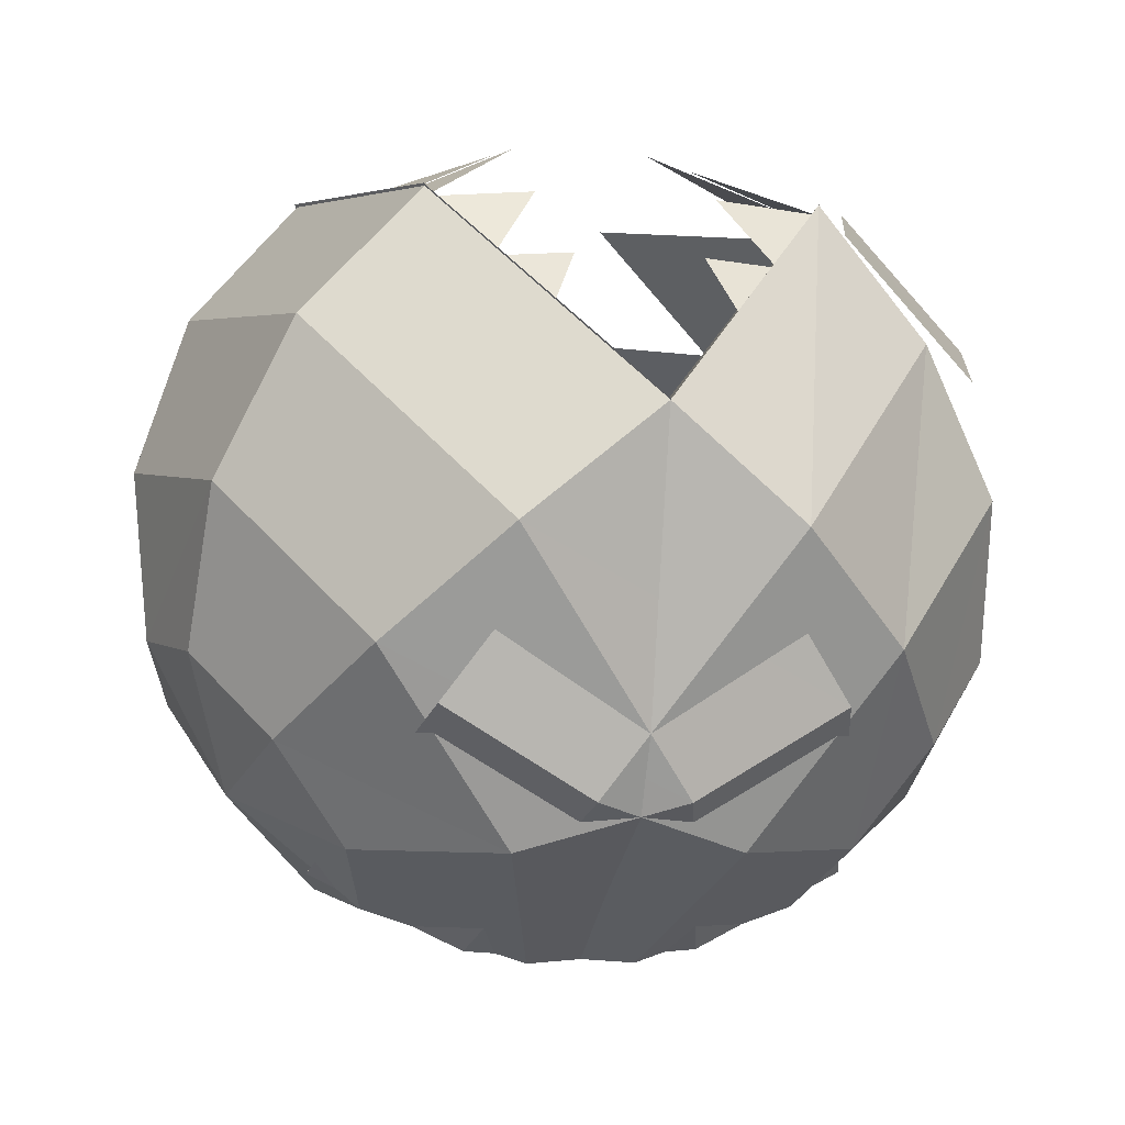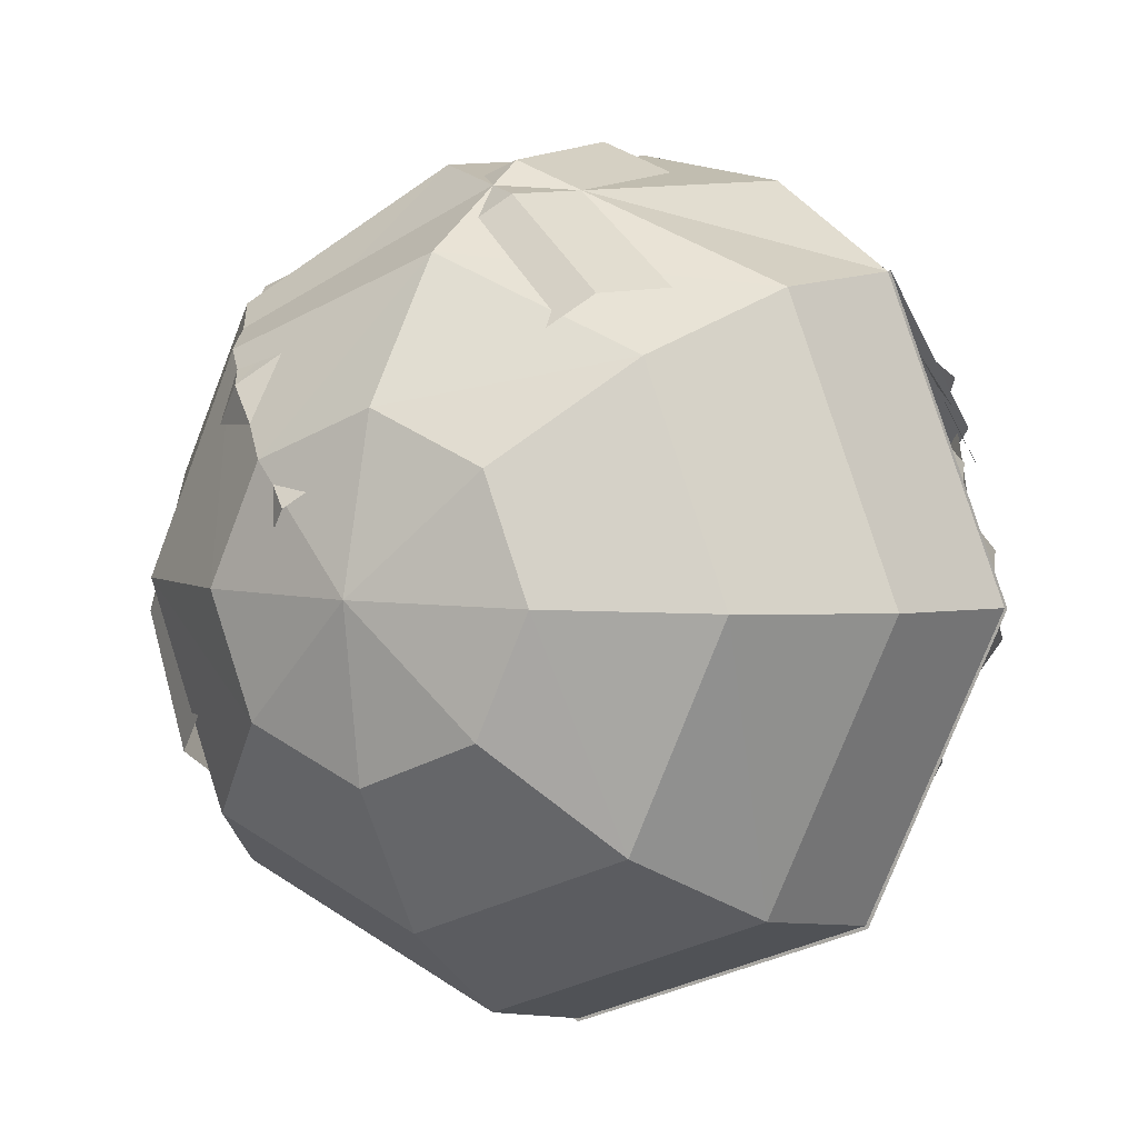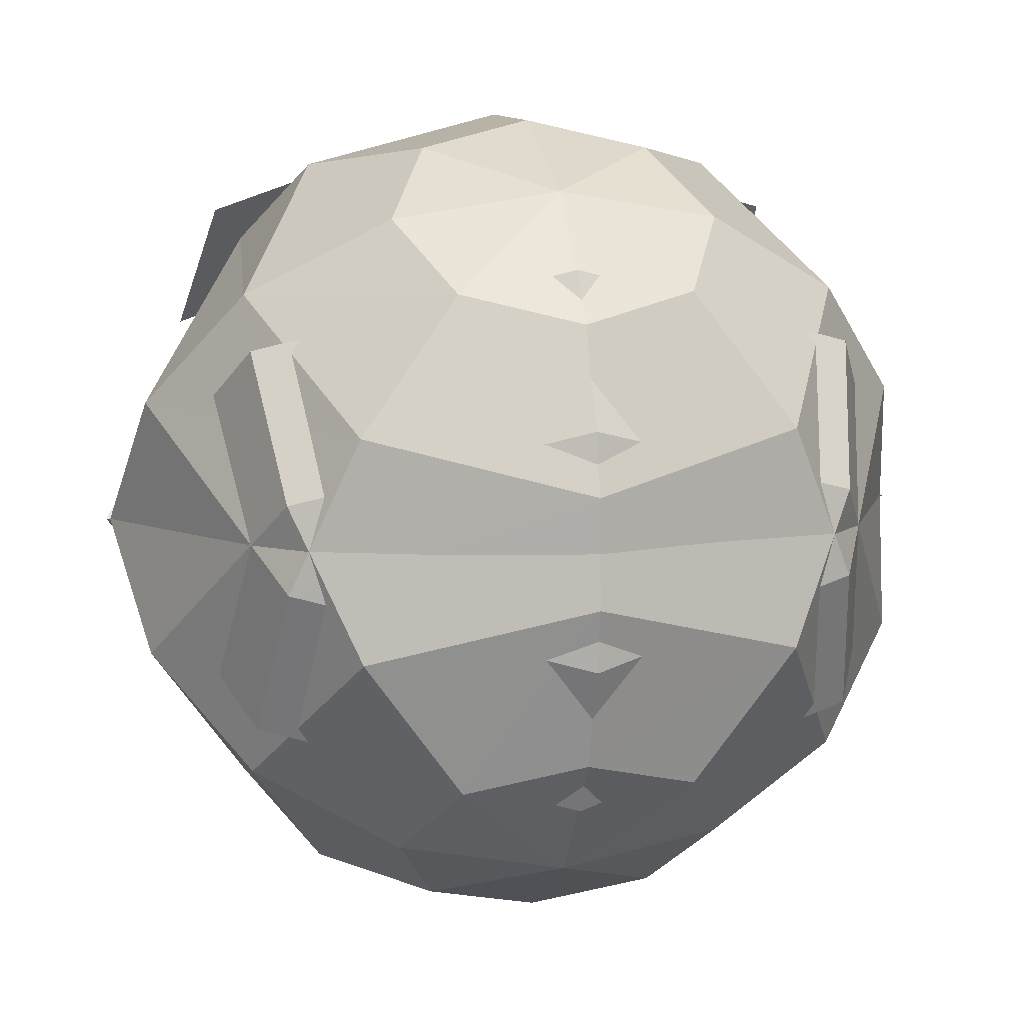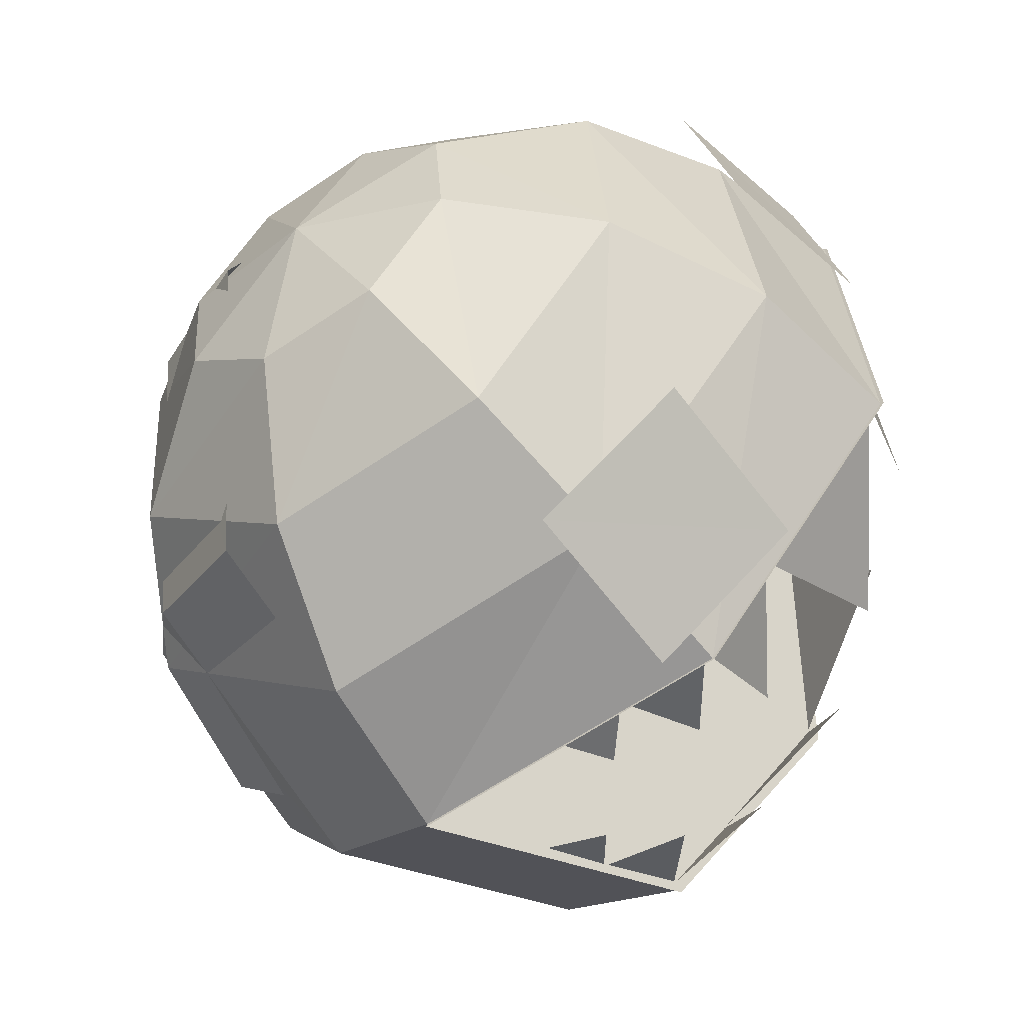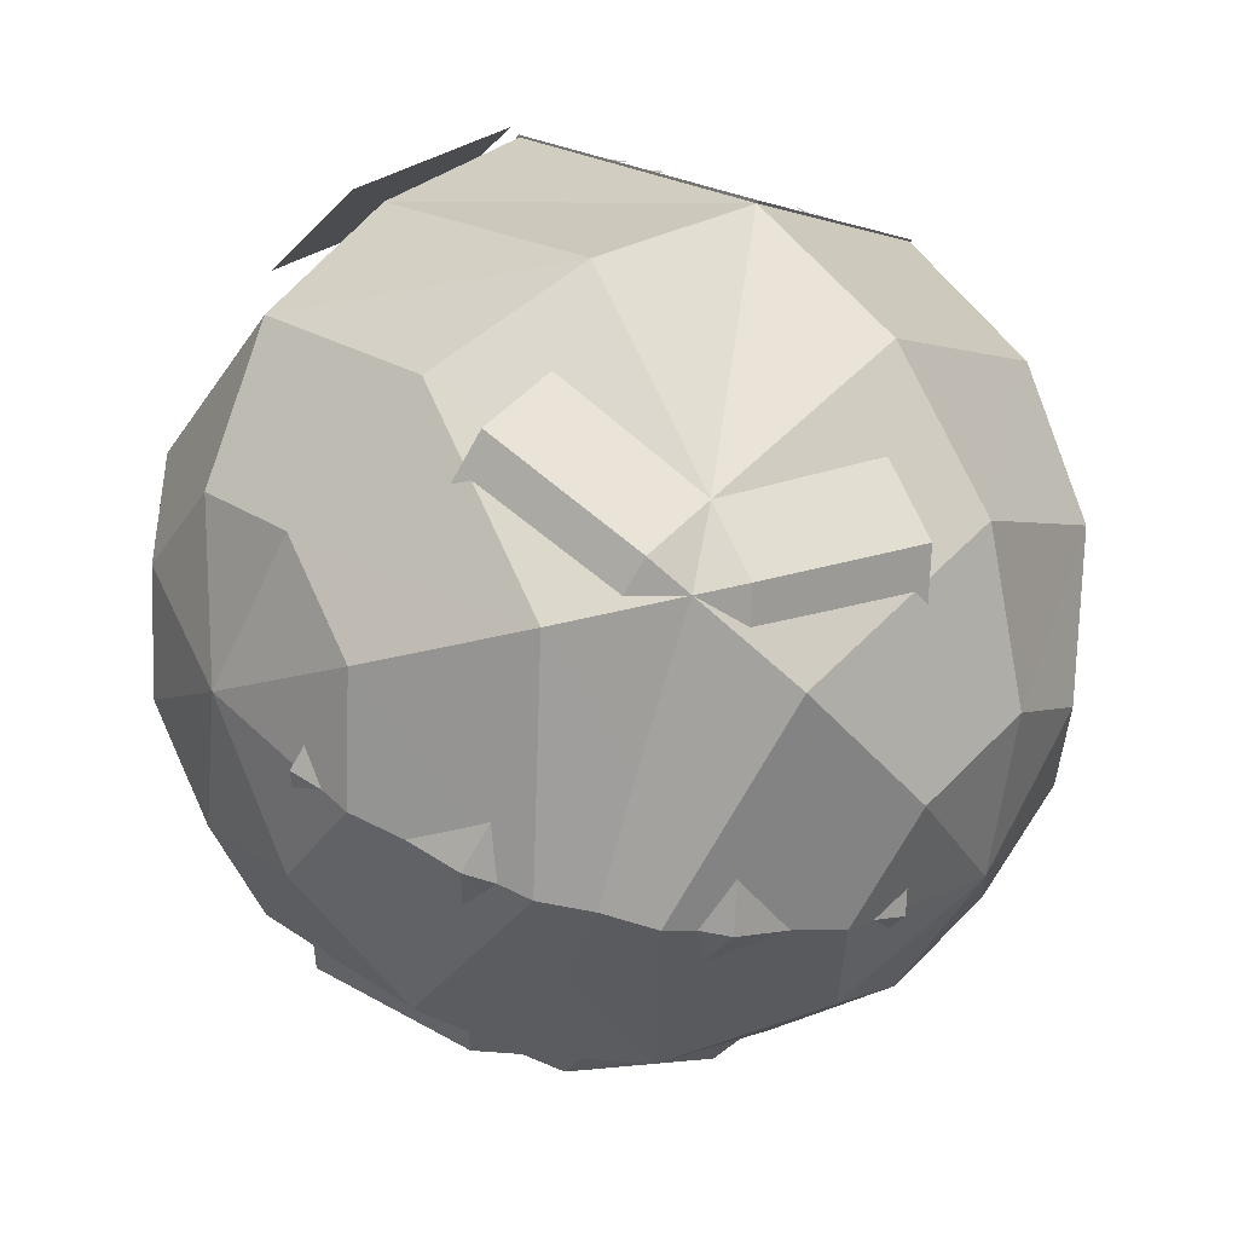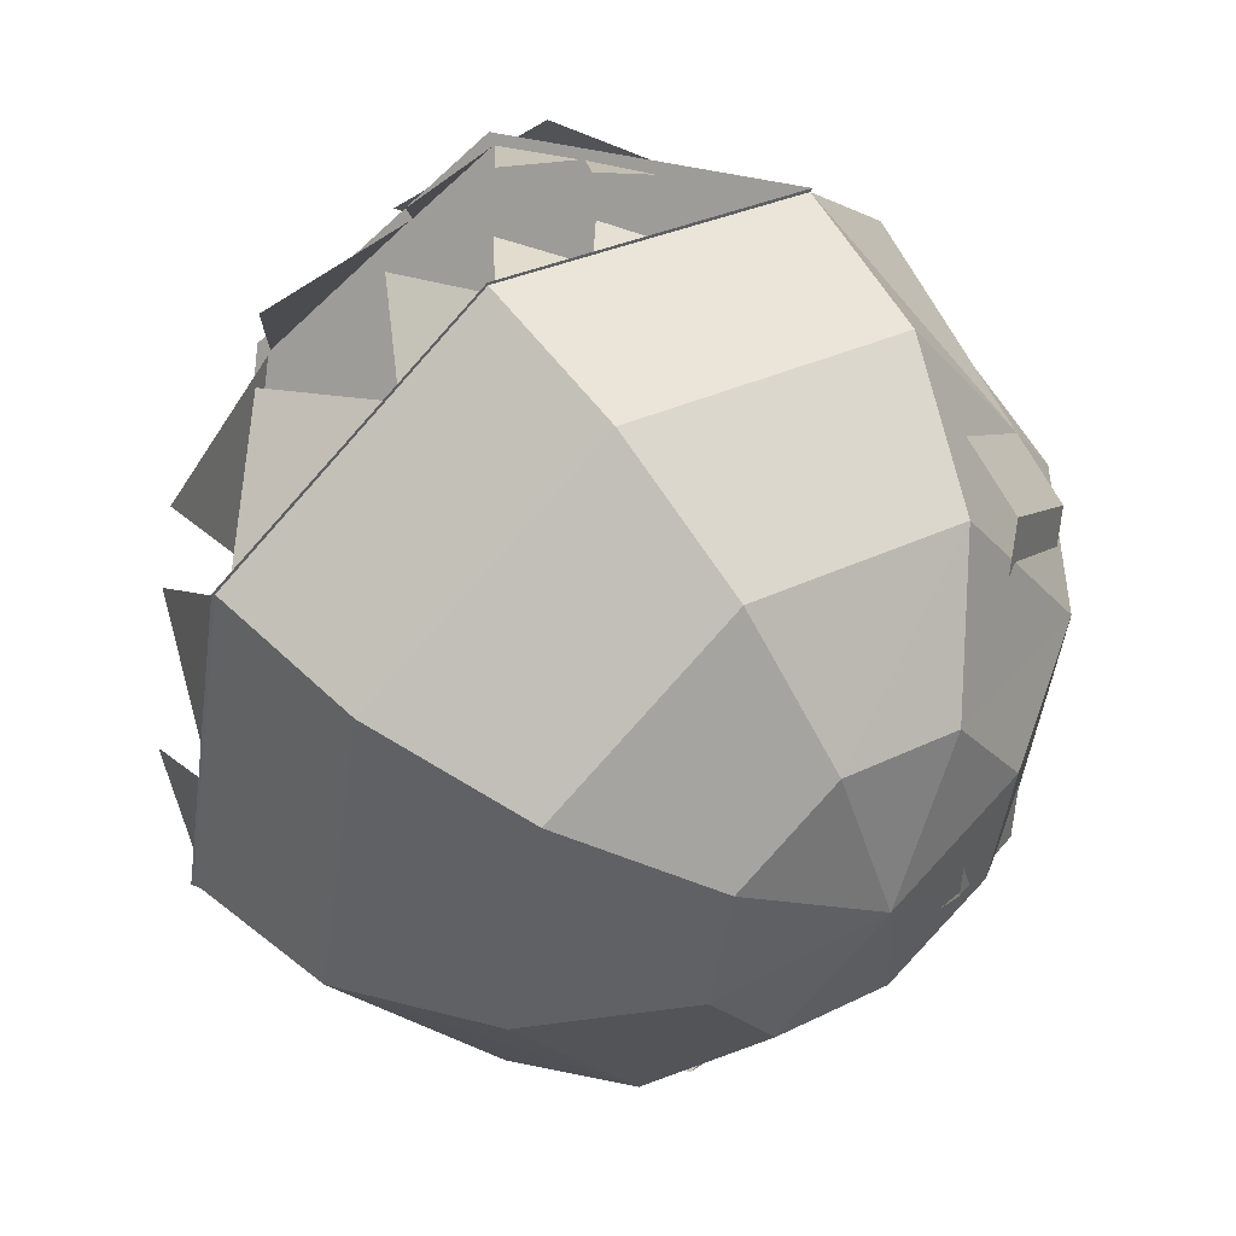
<metadata>
{"format":"obj","ext":"obj","renderer":"f3d","projection":"perspective","resolution":1024,"background":"white","views":[{"elev":-15.4,"azim":77.8,"up":"+Z"},{"elev":-60.1,"azim":-129.5,"up":"+Y"},{"elev":8.5,"azim":167.8,"up":"+Y"},{"elev":46.0,"azim":-75.5,"up":"+Y"},{"elev":-52.7,"azim":-105.7,"up":"+Z"},{"elev":-63.9,"azim":64.0,"up":"+Y"}]}
</metadata>
<code>
v  0.3663 1.363 0.5834
v  0.6137 1.529 0.161
v  0.3071 1.624 0.3355
v  0.6729 1.268 0.41
v  -0.6147 1.529 0.1568
v  -0.3702 1.363 0.5808
v  -0.3093 1.624 0.3334
v  -0.6756 1.268 0.4054
g Nemu_6F225AC4_0_028
f 1 2 3
f 4 2 1
f 5 6 7
f 5 8 6
v  -0.6038 1.238 0.4738
v  -0.6783 1.135 0.33
v  -0.6263 1.035 0.4774
v  -0.7364 1.047 0.2081
v  -0.7053 0.9899 0.3268
v  -0.003 1.382 0.6755
v  -0.3926 1.29 0.5463
v  -0.2103 1.005 0.7446
v  -0.4977 1.017 0.5888
v  0.5991 1.238 0.478
v  0.3874 1.29 0.549
v  0.4922 1.017 0.5922
v  0.2037 1.005 0.7461
v  0.7335 1.047 0.2131
v  0.6746 1.135 0.3346
v  0.7016 0.9899 0.3316
v  0.6216 1.035 0.4816
g Nemu_108312FB_0_025
f 9 10 11
f 10 12 13
f 14 15 16
f 15 9 17
f 18 19 20
f 19 14 21
f 22 23 24
f 23 18 25
v  -0.6174 1.241 0.4936
v  0.8723 0.8808 -0.0014
v  -0.0031 1.391 0.7039
v  -0.8722 0.8808 -0.0074
v  0.6141 1.241 0.4978
g Nemu_5EAD8A9F_0_024
f 26 27 28
f 29 27 26
f 28 27 30
v  -0.2324 1.393 -0.6624
v  0.0022 1.02 -0.8587
v  -0.4302 1.125 -0.7141
v  0.001 1.583 -0.5103
v  0.0018 1.337 -0.7395
v  0.0022 0.6811 -0.846
v  -0.5639 0.8179 -0.658
v  0.0017 0.3748 -0.7066
v  -0.611 0.523 -0.5031
v  0.613 0.523 -0.4988
v  0.567 0.8179 -0.6542
v  0.4337 1.125 -0.7111
v  0.2356 1.393 -0.6608
v  -0.3291 1.529 -0.4729
v  -0.6114 1.377 -0.3643
v  -0.7995 1.149 -0.2001
v  -0.8662 0.8808 -0.0074
v  0.8648 0.8808 -0.0014
v  0.7994 1.149 -0.1946
v  0.6125 1.377 -0.3601
v  0.3309 1.529 -0.4706
v  -0.2337 1.666 -0.2827
v  -0.4327 1.63 -0.0132
v  -0.5521 1.464 0.2518
v  -0.6144 1.238 0.49
v  0.6096 1.238 0.4942
v  0.5489 1.464 0.2556
v  0.4313 1.63 -0.0102
v  0.2342 1.666 -0.2811
v  -0 1.722 -0.204
v  -0.0012 1.735 0.1344
v  -0.0023 1.616 0.4513
v  -0.0031 1.387 0.6978
g Nemu_6B19E23B_0_023
f 31 32 33
f 31 34 35
f 33 36 37
f 35 32 31
f 37 38 39
f 32 36 33
f 36 40 38
f 36 38 37
f 32 41 36
f 41 40 36
f 35 42 32
f 42 41 32
f 35 34 43
f 43 42 35
f 44 33 45
f 44 34 31
f 45 37 46
f 31 33 44
f 46 39 47
f 33 37 45
f 41 48 40
f 37 39 46
f 42 49 41
f 49 48 41
f 43 50 42
f 50 49 42
f 43 34 51
f 51 50 43
f 52 45 53
f 52 34 44
f 53 46 54
f 44 45 52
f 54 47 55
f 45 46 53
f 49 56 48
f 46 47 54
f 50 57 49
f 57 56 49
f 51 58 50
f 58 57 50
f 51 34 59
f 59 58 51
f 60 53 61
f 60 34 52
f 61 54 62
f 52 53 60
f 53 54 61
f 54 55 62
f 62 55 63
f 62 63 57
f 57 63 56
f 61 62 58
f 58 62 57
f 60 61 59
f 59 61 58
f 59 34 60
v  -0.6783 0.603 0.3104
v  -0.6037 0.4892 0.4462
v  -0.6248 0.691 0.4647
v  -0.7364 0.6994 0.1953
v  -0.7053 0.7474 0.3179
v  -0.3925 0.4323 0.5148
v  -0.0029 0.3311 0.6367
v  -0.2102 0.6873 0.7156
v  -0.4978 0.6733 0.603
v  0.3875 0.4323 0.5174
v  0.5992 0.4892 0.4504
v  0.4922 0.6733 0.6064
v  0.2038 0.6873 0.717
v  0.6747 0.603 0.315
v  0.7336 0.6994 0.2003
v  0.7017 0.7474 0.3227
v  0.6202 0.691 0.469
g Nemu_108312FB_0_024
f 64 65 66
f 67 64 68
f 69 70 71
f 65 69 72
f 73 74 75
f 70 73 76
f 77 78 79
f 74 77 80
v  0.8723 0.8808 -0.0014
v  -0.8722 0.8808 -0.0074
v  0.6142 0.4845 0.47
v  -0.003 0.3197 0.6644
v  -0.6173 0.4845 0.4658
g Nemu_5EAD8A9F_0_023
f 81 82 83
f 83 82 84
f 84 82 85
v  -0.4302 0.6895 -0.7302
v  0.0019 0.4803 -0.771
v  -0.2323 0.4186 -0.6983
v  0.0012 0.2176 -0.5606
v  -0.564 0.9914 -0.6517
v  0.0023 0.8052 -0.8666
v  -0.6111 1.274 -0.4754
v  0.0021 1.142 -0.829
v  0.0016 1.437 -0.6675
v  0.567 0.9914 -0.6478
v  0.4338 0.6895 -0.7272
v  0.6129 1.274 -0.4712
v  0.2357 0.4186 -0.6967
v  -0.6113 0.4119 -0.3998
v  -0.3289 0.2682 -0.5194
v  -0.7994 0.6279 -0.2192
v  -0.8662 0.8808 -0.0074
v  0.7995 0.6279 -0.2138
v  0.6126 0.4119 -0.3956
v  0.8648 0.8808 -0.0014
v  0.3311 0.2682 -0.5171
v  -0.4325 0.1342 -0.0683
v  -0.2335 0.1178 -0.3397
v  -0.5669 0.2645 0.2148
v  -0.6143 0.4874 0.4623
v  0.564 0.2645 0.2187
v  0.4315 0.1342 -0.0653
v  0.6097 0.4874 0.4665
v  0.2344 0.1178 -0.3382
v  -0.0009 0.0185 0.0712
v  0.0002 0.0561 -0.2654
v  -0.0021 0.1141 0.396
v  -0.003 0.3245 0.6586
g Nemu_6B19E23B_0_022
f 86 87 88
f 89 88 87
f 90 91 86
f 91 87 86
f 92 93 90
f 93 91 90
f 94 95 93
f 94 93 92
f 93 96 91
f 97 95 94
f 91 98 87
f 95 96 93
f 89 87 98
f 96 98 91
f 99 88 100
f 89 100 88
f 101 86 99
f 86 88 99
f 102 90 101
f 90 86 101
f 97 103 95
f 92 90 102
f 95 104 96
f 105 103 97
f 96 106 98
f 103 104 95
f 89 98 106
f 104 106 96
f 107 100 108
f 89 108 100
f 109 99 107
f 99 100 107
f 110 101 109
f 101 99 109
f 105 111 103
f 102 101 110
f 103 112 104
f 113 111 105
f 104 114 106
f 111 112 103
f 89 106 114
f 112 114 104
f 115 108 116
f 89 116 108
f 117 107 115
f 107 108 115
f 109 107 117
f 110 109 118
f 118 109 117
f 118 117 113
f 113 117 111
f 117 115 111
f 111 115 112
f 115 116 112
f 112 116 114
f 89 114 116

</code>
